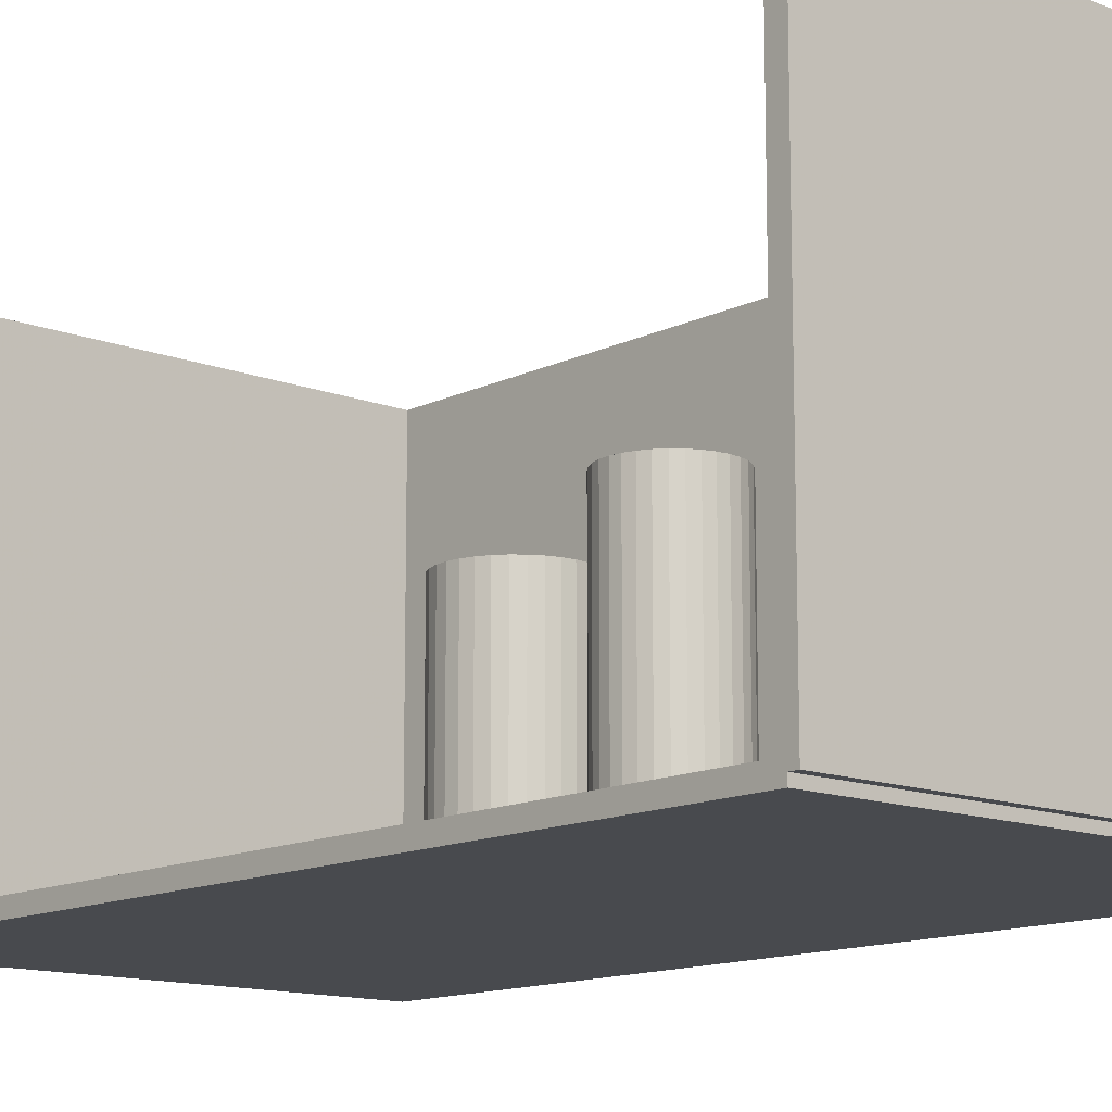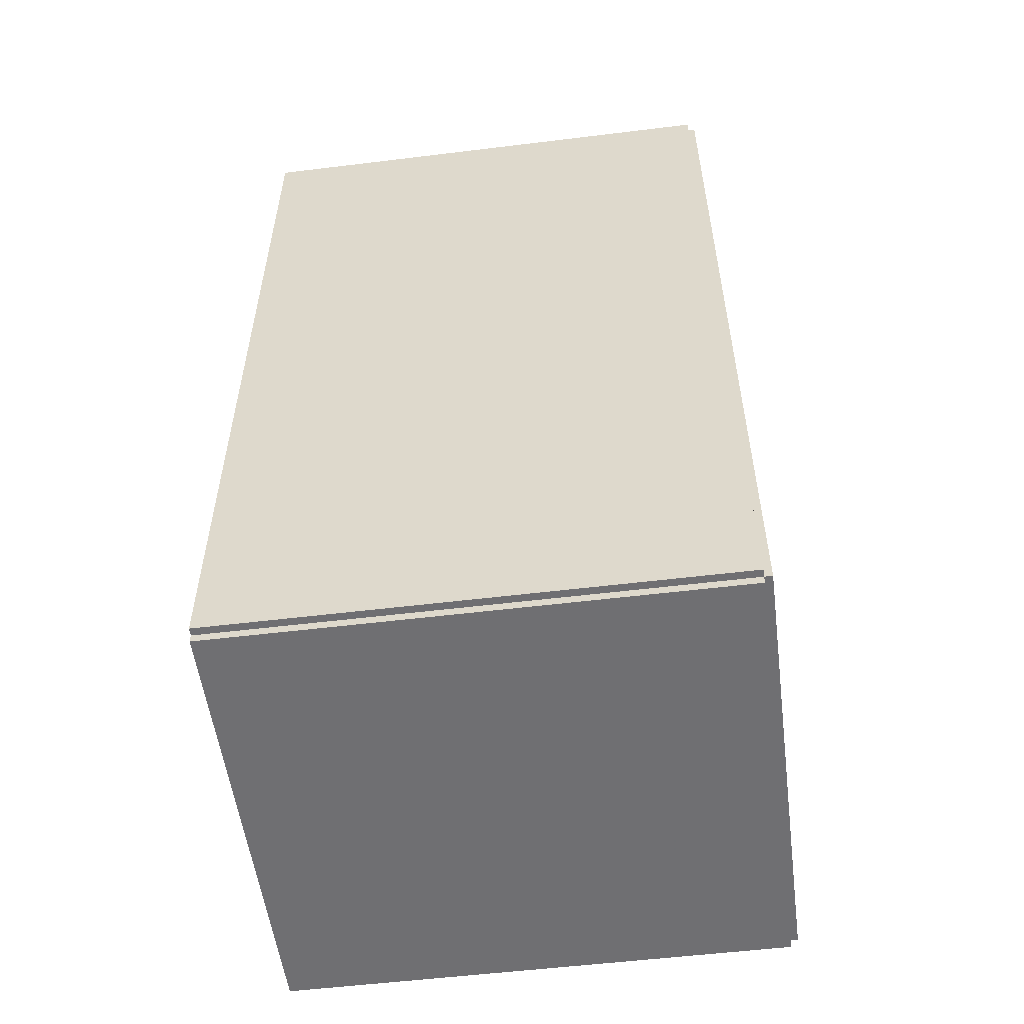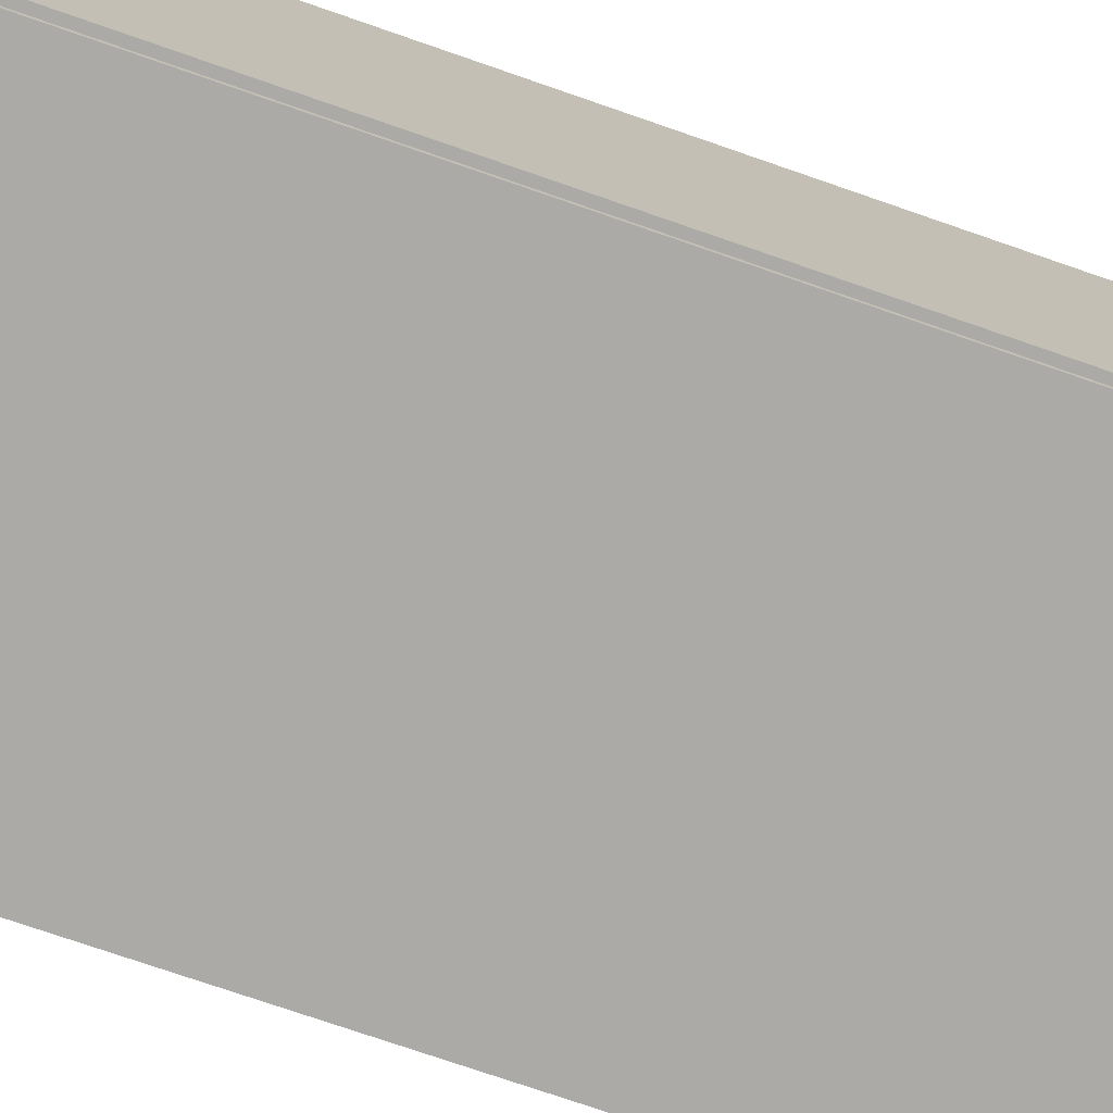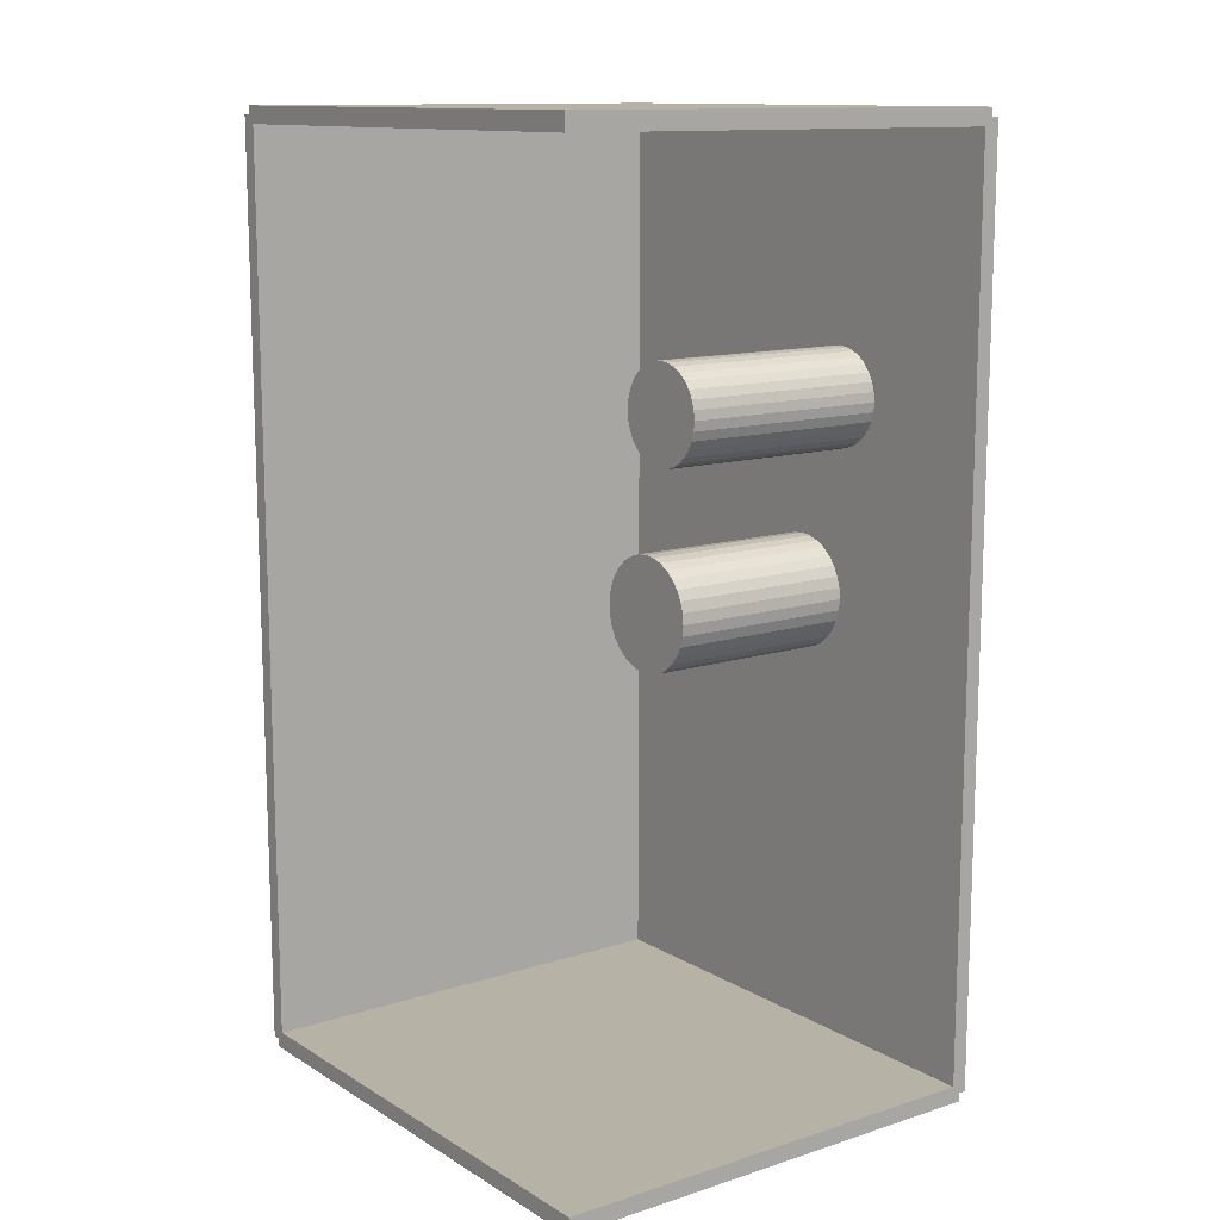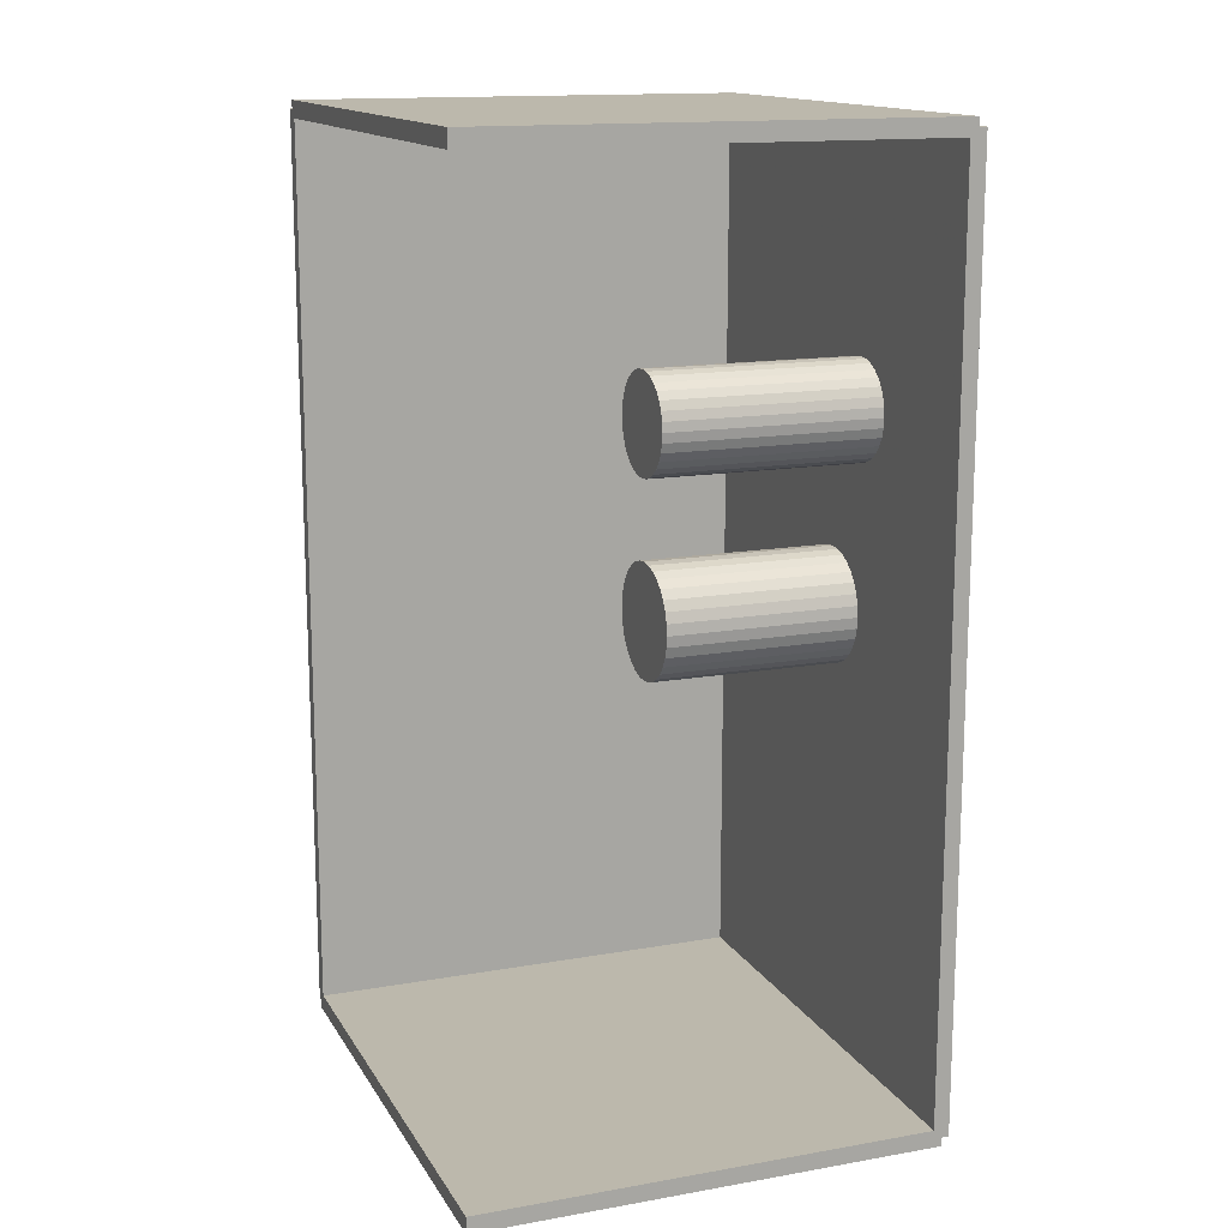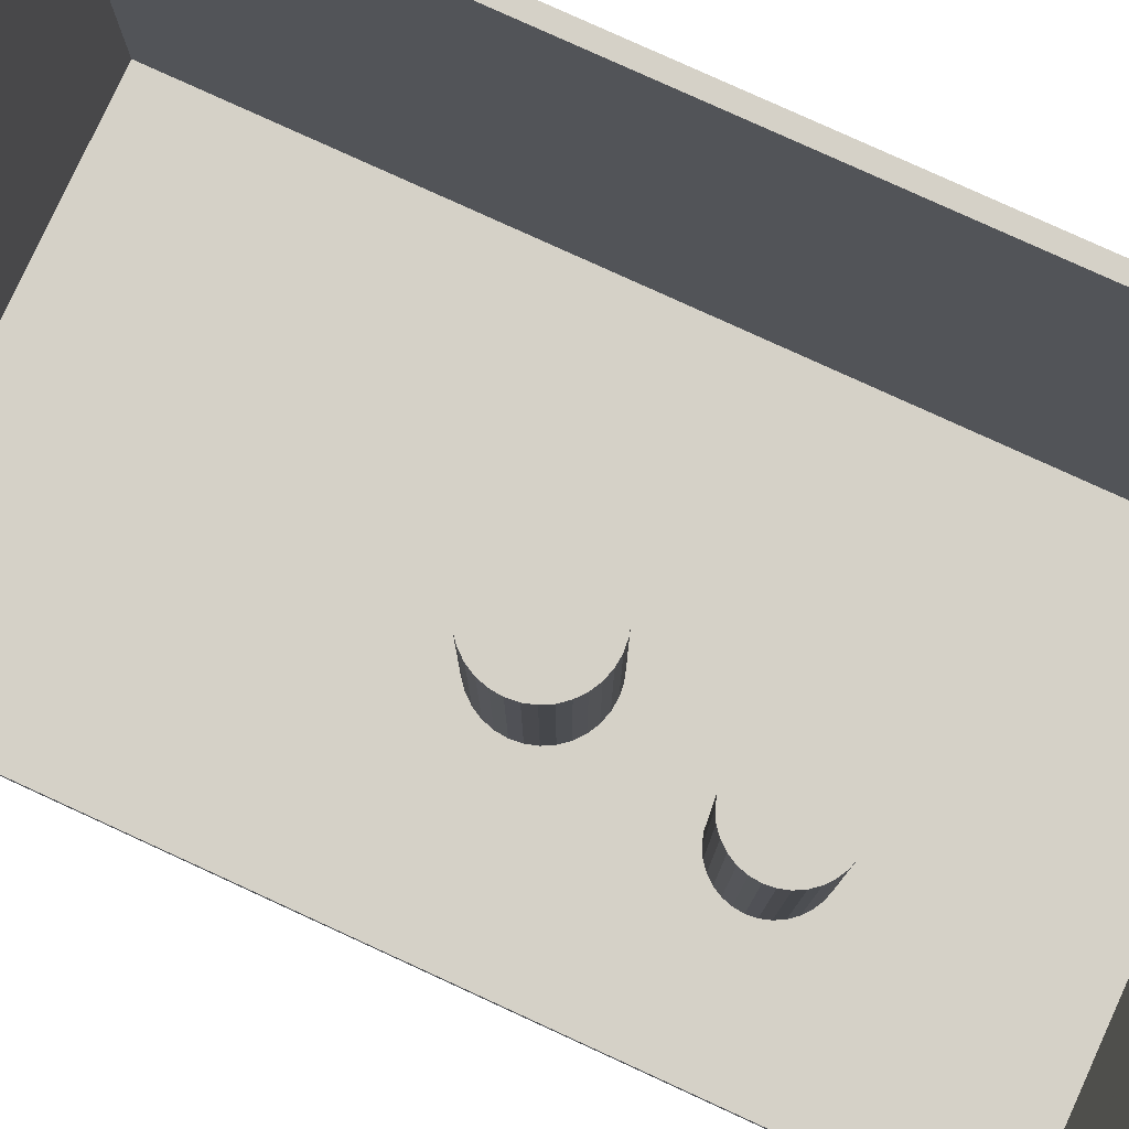
<metadata>
{"format":"obj","ext":"obj","renderer":"f3d","projection":"perspective","resolution":1024,"background":"white","views":[{"elev":-13.0,"azim":138.4,"up":"+Z"},{"elev":-54.7,"azim":-172.6,"up":"+Y"},{"elev":-76.0,"azim":-109.0,"up":"+Z"},{"elev":12.5,"azim":53.5,"up":"+Y"},{"elev":14.6,"azim":69.2,"up":"+Y"},{"elev":79.4,"azim":114.6,"up":"+Z"}]}
</metadata>
<code>
v -0.1035 -0.1872 -0.003195
v -0.1035 -0.1872 0.003195
v -0.1035 0.1872 -0.003195
v -0.1035 0.1872 0.003195
v 0.1035 -0.1872 -0.003195
v 0.1035 -0.1872 0.003195
v 0.1035 0.1872 -0.003195
v 0.1035 0.1872 0.003195
v -0.1003 -0.1872 0
v -0.1067 -0.1872 0
v -0.1003 0.1872 0
v -0.1067 0.1872 0
v -0.1003 -0.1872 0.1875
v -0.1067 -0.1872 0.1875
v -0.1003 0.1872 0.1875
v -0.1067 0.1872 0.1875
v -0.1035 0.1837 0.1875
v -0.1035 0.1907 0.1875
v -0.1035 0.1837 0
v -0.1035 0.1907 0
v 0.1035 0.1837 0.1875
v 0.1035 0.1907 0.1875
v 0.1035 0.1837 0
v 0.1035 0.1907 0
v -0.1035 -0.1837 0
v -0.1035 -0.1907 0
v -0.1035 -0.1837 0.1875
v -0.1035 -0.1907 0.1875
v 0.1035 -0.1837 0
v 0.1035 -0.1907 0
v 0.1035 -0.1837 0.1875
v 0.1035 -0.1907 0.1875
v 0.03247 0.0797 0.00639
v 0.05255 0.0797 0.00639
v 0.05255 0.0797 0.09431
v 0.03247 0.0797 0.09431
v 0.05216 0.08362 0.00639
v 0.05216 0.08362 0.09431
v 0.05102 0.08739 0.00639
v 0.05102 0.08739 0.09431
v 0.04917 0.09086 0.00639
v 0.04917 0.09086 0.09431
v 0.04667 0.0939 0.00639
v 0.04667 0.0939 0.09431
v 0.04362 0.0964 0.00639
v 0.04362 0.0964 0.09431
v 0.04015 0.09826 0.00639
v 0.04015 0.09826 0.09431
v 0.03638 0.0994 0.00639
v 0.03638 0.0994 0.09431
v 0.03247 0.09979 0.00639
v 0.03247 0.09979 0.09431
v 0.02855 0.0994 0.00639
v 0.02855 0.0994 0.09431
v 0.02478 0.09826 0.00639
v 0.02478 0.09826 0.09431
v 0.02131 0.0964 0.00639
v 0.02131 0.0964 0.09431
v 0.01826 0.0939 0.00639
v 0.01826 0.0939 0.09431
v 0.01577 0.09086 0.00639
v 0.01577 0.09086 0.09431
v 0.01391 0.08739 0.00639
v 0.01391 0.08739 0.09431
v 0.01277 0.08362 0.00639
v 0.01277 0.08362 0.09431
v 0.01238 0.0797 0.00639
v 0.01238 0.0797 0.09431
v 0.01277 0.07578 0.00639
v 0.01277 0.07578 0.09431
v 0.01391 0.07202 0.00639
v 0.01391 0.07202 0.09431
v 0.01577 0.06854 0.00639
v 0.01577 0.06854 0.09431
v 0.01826 0.0655 0.00639
v 0.01826 0.0655 0.09431
v 0.02131 0.063 0.00639
v 0.02131 0.063 0.09431
v 0.02478 0.06115 0.00639
v 0.02478 0.06115 0.09431
v 0.02855 0.06 0.00639
v 0.02855 0.06 0.09431
v 0.03247 0.05962 0.00639
v 0.03247 0.05962 0.09431
v 0.03638 0.06 0.00639
v 0.03638 0.06 0.09431
v 0.04015 0.06115 0.00639
v 0.04015 0.06115 0.09431
v 0.04362 0.063 0.00639
v 0.04362 0.063 0.09431
v 0.04667 0.0655 0.00639
v 0.04667 0.0655 0.09431
v 0.04917 0.06854 0.00639
v 0.04917 0.06854 0.09431
v 0.05102 0.07202 0.00639
v 0.05102 0.07202 0.09431
v 0.05216 0.07578 0.00639
v 0.05216 0.07578 0.09431
v 0.012 -0.000366 0.00639
v 0.03535 -0.000366 0.00639
v 0.03535 -0.000366 0.08519
v 0.012 -0.000366 0.08519
v 0.03491 0.004191 0.00639
v 0.03491 0.004191 0.08519
v 0.03358 0.008573 0.00639
v 0.03358 0.008573 0.08519
v 0.03142 0.01261 0.00639
v 0.03142 0.01261 0.08519
v 0.02851 0.01615 0.00639
v 0.02851 0.01615 0.08519
v 0.02497 0.01906 0.00639
v 0.02497 0.01906 0.08519
v 0.02093 0.02121 0.00639
v 0.02093 0.02121 0.08519
v 0.01655 0.02254 0.00639
v 0.01655 0.02254 0.08519
v 0.012 0.02299 0.00639
v 0.012 0.02299 0.08519
v 0.007439 0.02254 0.00639
v 0.007439 0.02254 0.08519
v 0.003057 0.02121 0.00639
v 0.003057 0.02121 0.08519
v -0.0009813 0.01906 0.00639
v -0.0009813 0.01906 0.08519
v -0.004521 0.01615 0.00639
v -0.004521 0.01615 0.08519
v -0.007426 0.01261 0.00639
v -0.007426 0.01261 0.08519
v -0.009584 0.008573 0.00639
v -0.009584 0.008573 0.08519
v -0.01091 0.004191 0.00639
v -0.01091 0.004191 0.08519
v -0.01136 -0.000366 0.00639
v -0.01136 -0.000366 0.08519
v -0.01091 -0.004923 0.00639
v -0.01091 -0.004923 0.08519
v -0.009584 -0.009305 0.00639
v -0.009584 -0.009305 0.08519
v -0.007426 -0.01334 0.00639
v -0.007426 -0.01334 0.08519
v -0.004521 -0.01688 0.00639
v -0.004521 -0.01688 0.08519
v -0.0009813 -0.01979 0.00639
v -0.0009813 -0.01979 0.08519
v 0.003057 -0.02195 0.00639
v 0.003057 -0.02195 0.08519
v 0.007439 -0.02328 0.00639
v 0.007439 -0.02328 0.08519
v 0.012 -0.02372 0.00639
v 0.012 -0.02372 0.08519
v 0.01655 -0.02328 0.00639
v 0.01655 -0.02328 0.08519
v 0.02093 -0.02195 0.00639
v 0.02093 -0.02195 0.08519
v 0.02497 -0.01979 0.00639
v 0.02497 -0.01979 0.08519
v 0.02851 -0.01688 0.00639
v 0.02851 -0.01688 0.08519
v 0.03142 -0.01334 0.00639
v 0.03142 -0.01334 0.08519
v 0.03358 -0.009305 0.00639
v 0.03358 -0.009305 0.08519
v 0.03491 -0.004923 0.00639
v 0.03491 -0.004923 0.08519
f 2 4 1
f 5 2 1
f 1 4 3
f 3 5 1
f 2 8 4
f 6 2 5
f 6 8 2
f 4 8 3
f 7 5 3
f 3 8 7
f 7 6 5
f 8 6 7
f 10 12 9
f 13 10 9
f 9 12 11
f 11 13 9
f 10 16 12
f 14 10 13
f 14 16 10
f 12 16 11
f 15 13 11
f 11 16 15
f 15 14 13
f 16 14 15
f 18 20 17
f 21 18 17
f 17 20 19
f 19 21 17
f 18 24 20
f 22 18 21
f 22 24 18
f 20 24 19
f 23 21 19
f 19 24 23
f 23 22 21
f 24 22 23
f 26 28 25
f 29 26 25
f 25 28 27
f 27 29 25
f 26 32 28
f 30 26 29
f 30 32 26
f 28 32 27
f 31 29 27
f 27 32 31
f 31 30 29
f 32 30 31
f 34 33 37
f 34 37 35
f 35 37 38
f 35 38 36
f 37 33 39
f 37 39 38
f 38 39 40
f 38 40 36
f 39 33 41
f 39 41 40
f 40 41 42
f 40 42 36
f 41 33 43
f 41 43 42
f 42 43 44
f 42 44 36
f 43 33 45
f 43 45 44
f 44 45 46
f 44 46 36
f 45 33 47
f 45 47 46
f 46 47 48
f 46 48 36
f 47 33 49
f 47 49 48
f 48 49 50
f 48 50 36
f 49 33 51
f 49 51 50
f 50 51 52
f 50 52 36
f 51 33 53
f 51 53 52
f 52 53 54
f 52 54 36
f 53 33 55
f 53 55 54
f 54 55 56
f 54 56 36
f 55 33 57
f 55 57 56
f 56 57 58
f 56 58 36
f 57 33 59
f 57 59 58
f 58 59 60
f 58 60 36
f 59 33 61
f 59 61 60
f 60 61 62
f 60 62 36
f 61 33 63
f 61 63 62
f 62 63 64
f 62 64 36
f 63 33 65
f 63 65 64
f 64 65 66
f 64 66 36
f 65 33 67
f 65 67 66
f 66 67 68
f 66 68 36
f 67 33 69
f 67 69 68
f 68 69 70
f 68 70 36
f 69 33 71
f 69 71 70
f 70 71 72
f 70 72 36
f 71 33 73
f 71 73 72
f 72 73 74
f 72 74 36
f 73 33 75
f 73 75 74
f 74 75 76
f 74 76 36
f 75 33 77
f 75 77 76
f 76 77 78
f 76 78 36
f 77 33 79
f 77 79 78
f 78 79 80
f 78 80 36
f 79 33 81
f 79 81 80
f 80 81 82
f 80 82 36
f 81 33 83
f 81 83 82
f 82 83 84
f 82 84 36
f 83 33 85
f 83 85 84
f 84 85 86
f 84 86 36
f 85 33 87
f 85 87 86
f 86 87 88
f 86 88 36
f 87 33 89
f 87 89 88
f 88 89 90
f 88 90 36
f 89 33 91
f 89 91 90
f 90 91 92
f 90 92 36
f 91 33 93
f 91 93 92
f 92 93 94
f 92 94 36
f 93 33 95
f 93 95 94
f 94 95 96
f 94 96 36
f 95 33 97
f 95 97 96
f 96 97 98
f 96 98 36
f 97 33 34
f 97 34 98
f 98 34 35
f 98 35 36
f 100 99 103
f 100 103 101
f 101 103 104
f 101 104 102
f 103 99 105
f 103 105 104
f 104 105 106
f 104 106 102
f 105 99 107
f 105 107 106
f 106 107 108
f 106 108 102
f 107 99 109
f 107 109 108
f 108 109 110
f 108 110 102
f 109 99 111
f 109 111 110
f 110 111 112
f 110 112 102
f 111 99 113
f 111 113 112
f 112 113 114
f 112 114 102
f 113 99 115
f 113 115 114
f 114 115 116
f 114 116 102
f 115 99 117
f 115 117 116
f 116 117 118
f 116 118 102
f 117 99 119
f 117 119 118
f 118 119 120
f 118 120 102
f 119 99 121
f 119 121 120
f 120 121 122
f 120 122 102
f 121 99 123
f 121 123 122
f 122 123 124
f 122 124 102
f 123 99 125
f 123 125 124
f 124 125 126
f 124 126 102
f 125 99 127
f 125 127 126
f 126 127 128
f 126 128 102
f 127 99 129
f 127 129 128
f 128 129 130
f 128 130 102
f 129 99 131
f 129 131 130
f 130 131 132
f 130 132 102
f 131 99 133
f 131 133 132
f 132 133 134
f 132 134 102
f 133 99 135
f 133 135 134
f 134 135 136
f 134 136 102
f 135 99 137
f 135 137 136
f 136 137 138
f 136 138 102
f 137 99 139
f 137 139 138
f 138 139 140
f 138 140 102
f 139 99 141
f 139 141 140
f 140 141 142
f 140 142 102
f 141 99 143
f 141 143 142
f 142 143 144
f 142 144 102
f 143 99 145
f 143 145 144
f 144 145 146
f 144 146 102
f 145 99 147
f 145 147 146
f 146 147 148
f 146 148 102
f 147 99 149
f 147 149 148
f 148 149 150
f 148 150 102
f 149 99 151
f 149 151 150
f 150 151 152
f 150 152 102
f 151 99 153
f 151 153 152
f 152 153 154
f 152 154 102
f 153 99 155
f 153 155 154
f 154 155 156
f 154 156 102
f 155 99 157
f 155 157 156
f 156 157 158
f 156 158 102
f 157 99 159
f 157 159 158
f 158 159 160
f 158 160 102
f 159 99 161
f 159 161 160
f 160 161 162
f 160 162 102
f 161 99 163
f 161 163 162
f 162 163 164
f 162 164 102
f 163 99 100
f 163 100 164
f 164 100 101
f 164 101 102

</code>
